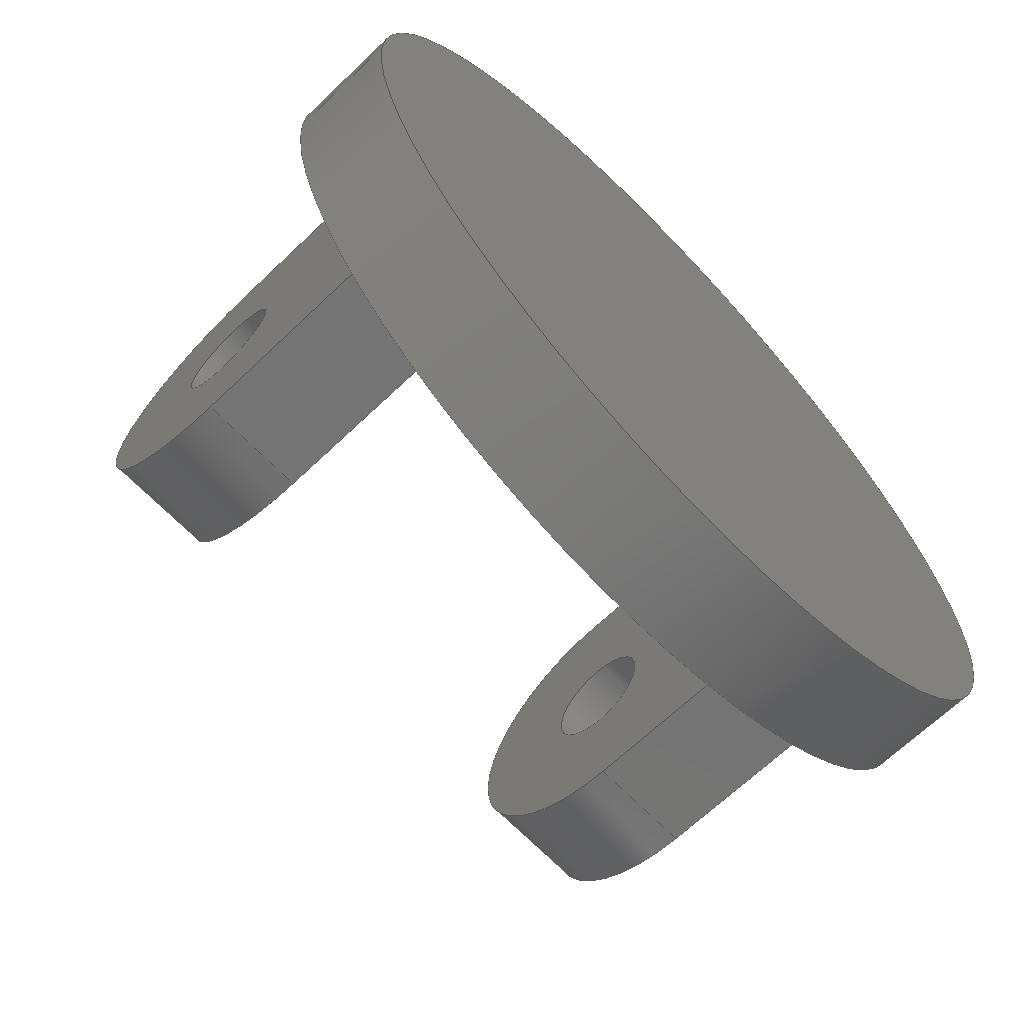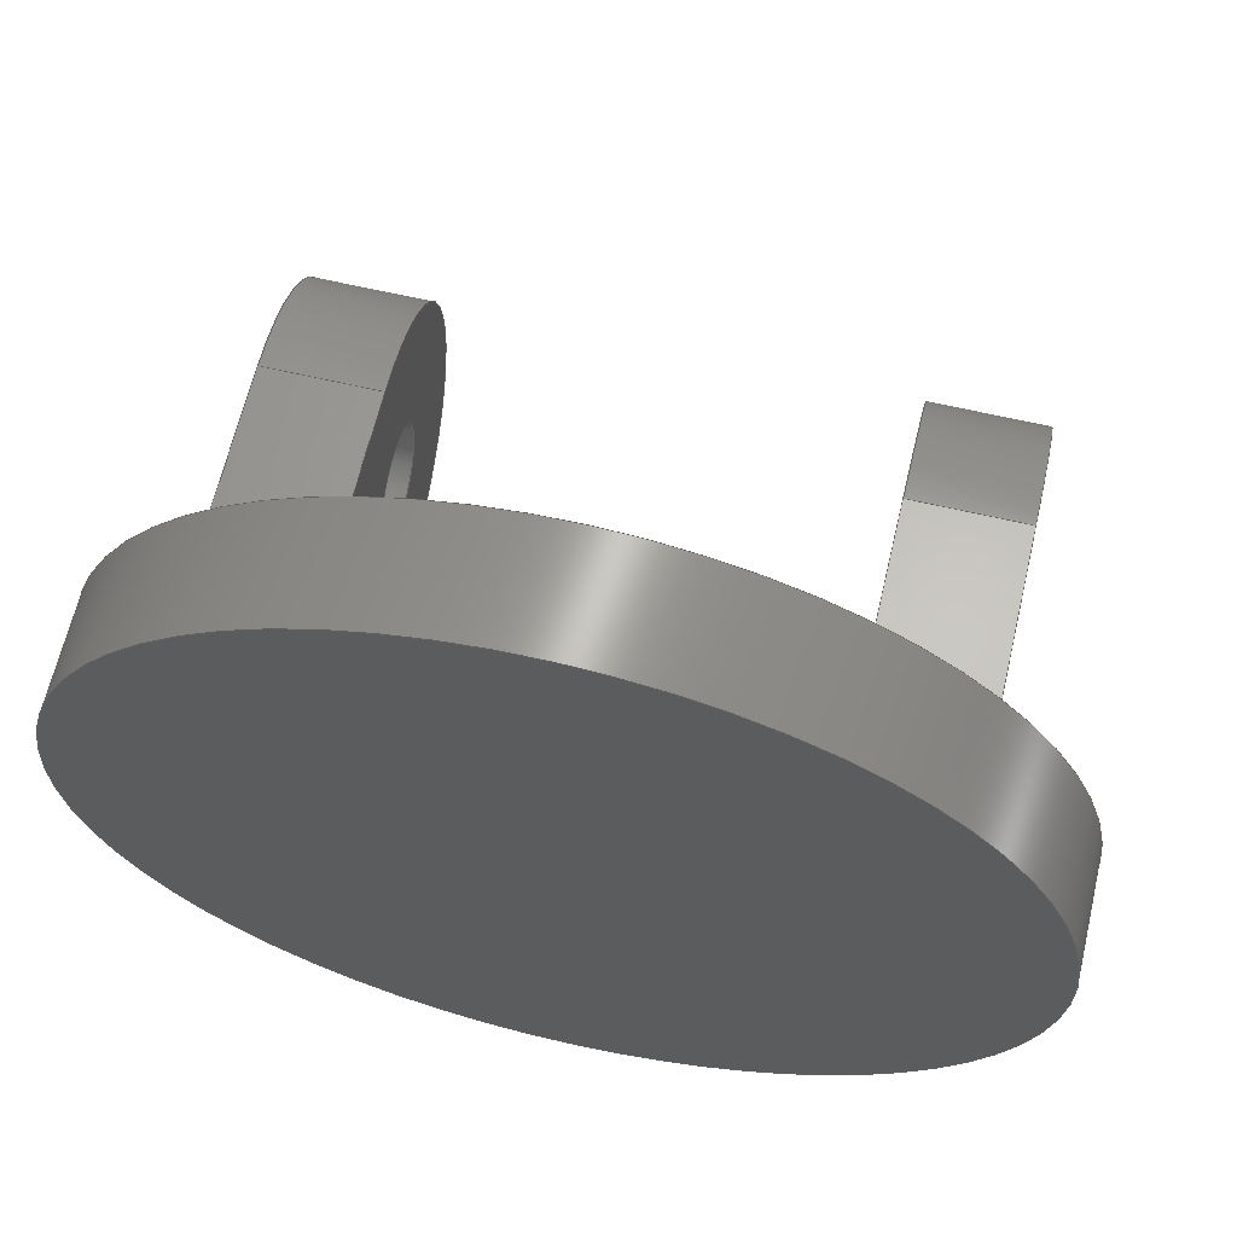
<metadata>
{"format":"step","ext":"step","renderer":"f3d","projection":"perspective","resolution":1024,"background":"white","views":[{"elev":-66.6,"azim":133.8,"up":"+Y"},{"elev":64.5,"azim":-166.8,"up":"+Y"}]}
</metadata>
<code>
ISO-10303-21;
DATA;
#1=PROPERTY_DEFINITION_REPRESENTATION(#5,#3);
#2=PROPERTY_DEFINITION_REPRESENTATION(#6,#4);
#3=REPRESENTATION('',(#7),#430);
#4=REPRESENTATION('',(#8),#430);
#5=PROPERTY_DEFINITION('pmi validation property','',#435);
#6=PROPERTY_DEFINITION('pmi validation property','',#435);
#7=VALUE_REPRESENTATION_ITEM('number of annotations',COUNT_MEASURE(0));
#8=VALUE_REPRESENTATION_ITEM('number of views',COUNT_MEASURE(0));
#9=SHAPE_REPRESENTATION_RELATIONSHIP('','',#262,#10);
#10=ADVANCED_BREP_SHAPE_REPRESENTATION('',(#260),#430);
#11=LINE('',#368,#31);
#12=LINE('',#371,#32);
#13=LINE('',#373,#33);
#14=LINE('',#375,#34);
#15=LINE('',#376,#35);
#16=LINE('',#379,#36);
#17=LINE('',#381,#37);
#18=LINE('',#383,#38);
#19=LINE('',#391,#39);
#20=LINE('',#392,#40);
#21=LINE('',#394,#41);
#22=LINE('',#396,#42);
#23=LINE('',#402,#43);
#24=LINE('',#404,#44);
#25=LINE('',#408,#45);
#26=LINE('',#410,#46);
#27=LINE('',#414,#47);
#28=LINE('',#416,#48);
#29=LINE('',#422,#49);
#30=LINE('',#424,#50);
#31=VECTOR('',#299,1);
#32=VECTOR('',#300,1);
#33=VECTOR('',#301,1);
#34=VECTOR('',#302,1);
#35=VECTOR('',#303,1);
#36=VECTOR('',#304,1);
#37=VECTOR('',#305,1);
#38=VECTOR('',#306,1);
#39=VECTOR('',#315,1);
#40=VECTOR('',#316,1);
#41=VECTOR('',#319,1);
#42=VECTOR('',#320,1);
#43=VECTOR('',#327,1);
#44=VECTOR('',#330,1);
#45=VECTOR('',#335,1);
#46=VECTOR('',#336,1);
#47=VECTOR('',#341,1);
#48=VECTOR('',#342,1);
#49=VECTOR('',#349,1);
#50=VECTOR('',#352,1);
#51=PLANE('',#267);
#52=PLANE('',#268);
#53=PLANE('',#269);
#54=PLANE('',#272);
#55=PLANE('',#273);
#56=PLANE('',#276);
#57=PLANE('',#277);
#58=PLANE('',#280);
#59=PLANE('',#281);
#60=PLANE('',#284);
#61=ORIENTED_EDGE('',*,*,#121,.F.);
#62=ORIENTED_EDGE('',*,*,#122,.T.);
#63=ORIENTED_EDGE('',*,*,#123,.F.);
#64=ORIENTED_EDGE('',*,*,#124,.T.);
#65=ORIENTED_EDGE('',*,*,#125,.T.);
#66=ORIENTED_EDGE('',*,*,#126,.F.);
#67=ORIENTED_EDGE('',*,*,#127,.F.);
#68=ORIENTED_EDGE('',*,*,#128,.T.);
#69=ORIENTED_EDGE('',*,*,#129,.T.);
#70=ORIENTED_EDGE('',*,*,#130,.F.);
#71=ORIENTED_EDGE('',*,*,#121,.T.);
#72=ORIENTED_EDGE('',*,*,#122,.F.);
#73=ORIENTED_EDGE('',*,*,#131,.T.);
#74=ORIENTED_EDGE('',*,*,#132,.F.);
#75=ORIENTED_EDGE('',*,*,#133,.T.);
#76=ORIENTED_EDGE('',*,*,#125,.F.);
#77=ORIENTED_EDGE('',*,*,#134,.F.);
#78=ORIENTED_EDGE('',*,*,#126,.T.);
#79=ORIENTED_EDGE('',*,*,#133,.F.);
#80=ORIENTED_EDGE('',*,*,#135,.F.);
#81=ORIENTED_EDGE('',*,*,#136,.T.);
#82=ORIENTED_EDGE('',*,*,#137,.F.);
#83=ORIENTED_EDGE('',*,*,#136,.F.);
#84=ORIENTED_EDGE('',*,*,#138,.T.);
#85=ORIENTED_EDGE('',*,*,#139,.T.);
#86=ORIENTED_EDGE('',*,*,#123,.T.);
#87=ORIENTED_EDGE('',*,*,#134,.T.);
#88=ORIENTED_EDGE('',*,*,#124,.F.);
#89=ORIENTED_EDGE('',*,*,#139,.F.);
#90=ORIENTED_EDGE('',*,*,#140,.T.);
#91=ORIENTED_EDGE('',*,*,#141,.F.);
#92=ORIENTED_EDGE('',*,*,#142,.T.);
#93=ORIENTED_EDGE('',*,*,#129,.F.);
#94=ORIENTED_EDGE('',*,*,#143,.F.);
#95=ORIENTED_EDGE('',*,*,#144,.T.);
#96=ORIENTED_EDGE('',*,*,#130,.T.);
#97=ORIENTED_EDGE('',*,*,#142,.F.);
#98=ORIENTED_EDGE('',*,*,#145,.F.);
#99=ORIENTED_EDGE('',*,*,#146,.T.);
#100=ORIENTED_EDGE('',*,*,#147,.T.);
#101=ORIENTED_EDGE('',*,*,#127,.T.);
#102=ORIENTED_EDGE('',*,*,#146,.F.);
#103=ORIENTED_EDGE('',*,*,#148,.F.);
#104=ORIENTED_EDGE('',*,*,#149,.T.);
#105=ORIENTED_EDGE('',*,*,#143,.T.);
#106=ORIENTED_EDGE('',*,*,#128,.F.);
#107=ORIENTED_EDGE('',*,*,#149,.F.);
#108=ORIENTED_EDGE('',*,*,#150,.T.);
#109=ORIENTED_EDGE('',*,*,#138,.F.);
#110=ORIENTED_EDGE('',*,*,#135,.T.);
#111=ORIENTED_EDGE('',*,*,#132,.T.);
#112=ORIENTED_EDGE('',*,*,#140,.F.);
#113=ORIENTED_EDGE('',*,*,#137,.T.);
#114=ORIENTED_EDGE('',*,*,#131,.F.);
#115=ORIENTED_EDGE('',*,*,#144,.F.);
#116=ORIENTED_EDGE('',*,*,#150,.F.);
#117=ORIENTED_EDGE('',*,*,#148,.T.);
#118=ORIENTED_EDGE('',*,*,#145,.T.);
#119=ORIENTED_EDGE('',*,*,#141,.T.);
#120=ORIENTED_EDGE('',*,*,#147,.F.);
#121=EDGE_CURVE('',#151,#151,#173,.T.);
#122=EDGE_CURVE('',#152,#152,#174,.T.);
#123=EDGE_CURVE('',#153,#154,#11,.T.);
#124=EDGE_CURVE('',#153,#155,#12,.T.);
#125=EDGE_CURVE('',#155,#156,#13,.T.);
#126=EDGE_CURVE('',#154,#156,#14,.T.);
#127=EDGE_CURVE('',#157,#158,#15,.T.);
#128=EDGE_CURVE('',#157,#159,#16,.T.);
#129=EDGE_CURVE('',#159,#160,#17,.T.);
#130=EDGE_CURVE('',#158,#160,#18,.T.);
#131=EDGE_CURVE('',#161,#161,#175,.T.);
#132=EDGE_CURVE('',#162,#163,#176,.T.);
#133=EDGE_CURVE('',#162,#156,#19,.T.);
#134=EDGE_CURVE('',#163,#155,#20,.T.);
#135=EDGE_CURVE('',#164,#162,#21,.T.);
#136=EDGE_CURVE('',#164,#154,#22,.T.);
#137=EDGE_CURVE('',#165,#165,#177,.T.);
#138=EDGE_CURVE('',#164,#166,#178,.T.);
#139=EDGE_CURVE('',#166,#153,#23,.T.);
#140=EDGE_CURVE('',#166,#163,#24,.T.);
#141=EDGE_CURVE('',#167,#167,#179,.T.);
#142=EDGE_CURVE('',#168,#160,#25,.T.);
#143=EDGE_CURVE('',#169,#159,#26,.T.);
#144=EDGE_CURVE('',#169,#168,#180,.T.);
#145=EDGE_CURVE('',#170,#168,#27,.T.);
#146=EDGE_CURVE('',#170,#158,#28,.T.);
#147=EDGE_CURVE('',#171,#171,#181,.T.);
#148=EDGE_CURVE('',#172,#170,#182,.T.);
#149=EDGE_CURVE('',#172,#157,#29,.T.);
#150=EDGE_CURVE('',#172,#169,#30,.T.);
#151=VERTEX_POINT('',#364);
#152=VERTEX_POINT('',#366);
#153=VERTEX_POINT('',#369);
#154=VERTEX_POINT('',#370);
#155=VERTEX_POINT('',#372);
#156=VERTEX_POINT('',#374);
#157=VERTEX_POINT('',#377);
#158=VERTEX_POINT('',#378);
#159=VERTEX_POINT('',#380);
#160=VERTEX_POINT('',#382);
#161=VERTEX_POINT('',#387);
#162=VERTEX_POINT('',#389);
#163=VERTEX_POINT('',#390);
#164=VERTEX_POINT('',#395);
#165=VERTEX_POINT('',#399);
#166=VERTEX_POINT('',#401);
#167=VERTEX_POINT('',#407);
#168=VERTEX_POINT('',#409);
#169=VERTEX_POINT('',#411);
#170=VERTEX_POINT('',#415);
#171=VERTEX_POINT('',#419);
#172=VERTEX_POINT('',#421);
#173=CIRCLE('',#265,0.04);
#174=CIRCLE('',#266,0.04);
#175=CIRCLE('',#270,0.005);
#176=CIRCLE('',#271,0.015);
#177=CIRCLE('',#274,0.005);
#178=CIRCLE('',#275,0.015);
#179=CIRCLE('',#278,0.005);
#180=CIRCLE('',#279,0.015);
#181=CIRCLE('',#282,0.005);
#182=CIRCLE('',#283,0.015);
#183=EDGE_LOOP('',(#61));
#184=EDGE_LOOP('',(#62));
#185=EDGE_LOOP('',(#63,#64,#65,#66));
#186=EDGE_LOOP('',(#67,#68,#69,#70));
#187=EDGE_LOOP('',(#71));
#188=EDGE_LOOP('',(#72));
#189=EDGE_LOOP('',(#73));
#190=EDGE_LOOP('',(#74,#75,#76,#77));
#191=EDGE_LOOP('',(#78,#79,#80,#81));
#192=EDGE_LOOP('',(#82));
#193=EDGE_LOOP('',(#83,#84,#85,#86));
#194=EDGE_LOOP('',(#87,#88,#89,#90));
#195=EDGE_LOOP('',(#91));
#196=EDGE_LOOP('',(#92,#93,#94,#95));
#197=EDGE_LOOP('',(#96,#97,#98,#99));
#198=EDGE_LOOP('',(#100));
#199=EDGE_LOOP('',(#101,#102,#103,#104));
#200=EDGE_LOOP('',(#105,#106,#107,#108));
#201=EDGE_LOOP('',(#109,#110,#111,#112));
#202=EDGE_LOOP('',(#113));
#203=EDGE_LOOP('',(#114));
#204=EDGE_LOOP('',(#115,#116,#117,#118));
#205=EDGE_LOOP('',(#119));
#206=EDGE_LOOP('',(#120));
#207=FACE_BOUND('',#183,.T.);
#208=FACE_BOUND('',#184,.T.);
#209=FACE_BOUND('',#185,.T.);
#210=FACE_BOUND('',#186,.T.);
#211=FACE_BOUND('',#187,.T.);
#212=FACE_BOUND('',#188,.T.);
#213=FACE_BOUND('',#189,.T.);
#214=FACE_BOUND('',#190,.T.);
#215=FACE_BOUND('',#191,.T.);
#216=FACE_BOUND('',#192,.T.);
#217=FACE_BOUND('',#193,.T.);
#218=FACE_BOUND('',#194,.T.);
#219=FACE_BOUND('',#195,.T.);
#220=FACE_BOUND('',#196,.T.);
#221=FACE_BOUND('',#197,.T.);
#222=FACE_BOUND('',#198,.T.);
#223=FACE_BOUND('',#199,.T.);
#224=FACE_BOUND('',#200,.T.);
#225=FACE_BOUND('',#201,.T.);
#226=FACE_BOUND('',#202,.T.);
#227=FACE_BOUND('',#203,.T.);
#228=FACE_BOUND('',#204,.T.);
#229=FACE_BOUND('',#205,.T.);
#230=FACE_BOUND('',#206,.T.);
#231=CYLINDRICAL_SURFACE('',#264,0.04);
#232=CYLINDRICAL_SURFACE('',#285,0.015);
#233=CYLINDRICAL_SURFACE('',#286,0.005);
#234=CYLINDRICAL_SURFACE('',#287,0.015);
#235=CYLINDRICAL_SURFACE('',#288,0.005);
#236=ADVANCED_FACE('',(#207,#208),#231,.T.);
#237=ADVANCED_FACE('',(#209,#210,#211),#51,.T.);
#238=ADVANCED_FACE('',(#212),#52,.F.);
#239=ADVANCED_FACE('',(#213,#214),#53,.T.);
#240=ADVANCED_FACE('',(#215),#54,.F.);
#241=ADVANCED_FACE('',(#216,#217),#55,.F.);
#242=ADVANCED_FACE('',(#218),#56,.T.);
#243=ADVANCED_FACE('',(#219,#220),#57,.T.);
#244=ADVANCED_FACE('',(#221),#58,.F.);
#245=ADVANCED_FACE('',(#222,#223),#59,.F.);
#246=ADVANCED_FACE('',(#224),#60,.T.);
#247=ADVANCED_FACE('',(#225),#232,.T.);
#248=ADVANCED_FACE('',(#226,#227),#233,.F.);
#249=ADVANCED_FACE('',(#228),#234,.T.);
#250=ADVANCED_FACE('',(#229,#230),#235,.F.);
#251=CLOSED_SHELL('',(#236,#237,#238,#239,#240,#241,#242,#243,#244,#245,
#246,#247,#248,#249,#250));
#252=STYLED_ITEM('',(#253),#260);
#253=PRESENTATION_STYLE_ASSIGNMENT((#254));
#254=SURFACE_STYLE_USAGE(.BOTH.,#255);
#255=SURFACE_SIDE_STYLE('',(#256));
#256=SURFACE_STYLE_FILL_AREA(#257);
#257=FILL_AREA_STYLE('',(#258));
#258=FILL_AREA_STYLE_COLOUR('',#259);
#259=COLOUR_RGB('',0.4,0.4,0.4);
#260=MANIFOLD_SOLID_BREP('Gimbal Bracket',#251);
#261=SHAPE_DEFINITION_REPRESENTATION(#435,#262);
#262=SHAPE_REPRESENTATION('Gimbal Bracket',(#263),#430);
#263=AXIS2_PLACEMENT_3D('',#361,#289,#290);
#264=AXIS2_PLACEMENT_3D('',#362,#291,#292);
#265=AXIS2_PLACEMENT_3D('',#363,#293,#294);
#266=AXIS2_PLACEMENT_3D('',#365,#295,#296);
#267=AXIS2_PLACEMENT_3D('',#367,#297,#298);
#268=AXIS2_PLACEMENT_3D('',#384,#307,#308);
#269=AXIS2_PLACEMENT_3D('',#385,#309,#310);
#270=AXIS2_PLACEMENT_3D('',#386,#311,#312);
#271=AXIS2_PLACEMENT_3D('',#388,#313,#314);
#272=AXIS2_PLACEMENT_3D('',#393,#317,#318);
#273=AXIS2_PLACEMENT_3D('',#397,#321,#322);
#274=AXIS2_PLACEMENT_3D('',#398,#323,#324);
#275=AXIS2_PLACEMENT_3D('',#400,#325,#326);
#276=AXIS2_PLACEMENT_3D('',#403,#328,#329);
#277=AXIS2_PLACEMENT_3D('',#405,#331,#332);
#278=AXIS2_PLACEMENT_3D('',#406,#333,#334);
#279=AXIS2_PLACEMENT_3D('',#412,#337,#338);
#280=AXIS2_PLACEMENT_3D('',#413,#339,#340);
#281=AXIS2_PLACEMENT_3D('',#417,#343,#344);
#282=AXIS2_PLACEMENT_3D('',#418,#345,#346);
#283=AXIS2_PLACEMENT_3D('',#420,#347,#348);
#284=AXIS2_PLACEMENT_3D('',#423,#350,#351);
#285=AXIS2_PLACEMENT_3D('',#425,#353,#354);
#286=AXIS2_PLACEMENT_3D('',#426,#355,#356);
#287=AXIS2_PLACEMENT_3D('',#427,#357,#358);
#288=AXIS2_PLACEMENT_3D('',#428,#359,#360);
#289=DIRECTION('',(0,0,1));
#290=DIRECTION('',(1,0,0));
#291=DIRECTION('',(0,0,-1));
#292=DIRECTION('',(-1,0,0));
#293=DIRECTION('',(0,0,1));
#294=DIRECTION('',(1,0,0));
#295=DIRECTION('',(0,0,1));
#296=DIRECTION('',(1,0,0));
#297=DIRECTION('',(0,0,1));
#298=DIRECTION('',(1,0,0));
#299=DIRECTION('',(3.469e-16,-1,0));
#300=DIRECTION('',(1,1.735e-16,0));
#301=DIRECTION('',(3.469e-16,-1,0));
#302=DIRECTION('',(1,1.735e-16,0));
#303=DIRECTION('',(0,-1,0));
#304=DIRECTION('',(1,0,0));
#305=DIRECTION('',(0,-1,0));
#306=DIRECTION('',(1,0,0));
#307=DIRECTION('',(0,0,1));
#308=DIRECTION('',(1,0,0));
#309=DIRECTION('',(1,3.469e-16,0));
#310=DIRECTION('',(-3.469e-16,1,0));
#311=DIRECTION('',(-1,-3.469e-16,0));
#312=DIRECTION('',(3.469e-16,-1,0));
#313=DIRECTION('',(-1,-3.469e-16,0));
#314=DIRECTION('',(3.469e-16,-1,0));
#315=DIRECTION('',(0,0,-1));
#316=DIRECTION('',(0,0,-1));
#317=DIRECTION('',(-1.735e-16,1,0));
#318=DIRECTION('',(-1,-1.735e-16,0));
#319=DIRECTION('',(1,1.735e-16,0));
#320=DIRECTION('',(0,0,-1));
#321=DIRECTION('',(1,3.469e-16,0));
#322=DIRECTION('',(-3.469e-16,1,0));
#323=DIRECTION('',(-1,-3.469e-16,0));
#324=DIRECTION('',(3.469e-16,-1,0));
#325=DIRECTION('',(-1,-3.469e-16,0));
#326=DIRECTION('',(3.469e-16,-1,0));
#327=DIRECTION('',(0,0,-1));
#328=DIRECTION('',(-1.735e-16,1,0));
#329=DIRECTION('',(-1,-1.735e-16,0));
#330=DIRECTION('',(1,1.735e-16,0));
#331=DIRECTION('',(1,0,0));
#332=DIRECTION('',(0,0,-1));
#333=DIRECTION('',(1,0,0));
#334=DIRECTION('',(0,0,-1));
#335=DIRECTION('',(0,0,-1));
#336=DIRECTION('',(0,0,-1));
#337=DIRECTION('',(1,0,0));
#338=DIRECTION('',(0,0,-1));
#339=DIRECTION('',(0,1,0));
#340=DIRECTION('',(0,0,1));
#341=DIRECTION('',(1,0,0));
#342=DIRECTION('',(0,0,-1));
#343=DIRECTION('',(1,0,0));
#344=DIRECTION('',(0,0,-1));
#345=DIRECTION('',(1,0,0));
#346=DIRECTION('',(0,0,-1));
#347=DIRECTION('',(1,0,0));
#348=DIRECTION('',(0,0,-1));
#349=DIRECTION('',(0,0,-1));
#350=DIRECTION('',(0,1,0));
#351=DIRECTION('',(0,0,1));
#352=DIRECTION('',(1,0,0));
#353=DIRECTION('',(-1,-3.469e-16,0));
#354=DIRECTION('',(3.469e-16,-1,0));
#355=DIRECTION('',(-1,-3.469e-16,0));
#356=DIRECTION('',(3.469e-16,-1,0));
#357=DIRECTION('',(1,0,0));
#358=DIRECTION('',(0,0,-1));
#359=DIRECTION('',(-1,-3.469e-16,0));
#360=DIRECTION('',(3.469e-16,-1,0));
#361=CARTESIAN_POINT('',(0,0,0));
#362=CARTESIAN_POINT('',(0,2.449e-18,0.01));
#363=CARTESIAN_POINT('',(0,2.449e-18,0.01));
#364=CARTESIAN_POINT('',(0.04,2.449e-18,0.01));
#365=CARTESIAN_POINT('',(0,2.449e-18,0));
#366=CARTESIAN_POINT('',(0.04,2.449e-18,0));
#367=CARTESIAN_POINT('',(0,0,0.01));
#368=CARTESIAN_POINT('',(-0.03,-3.469e-18,0.01));
#369=CARTESIAN_POINT('',(-0.03,0.015,0.01));
#370=CARTESIAN_POINT('',(-0.03,-0.015,0.01));
#371=CARTESIAN_POINT('',(-0.025,0.015,0.01));
#372=CARTESIAN_POINT('',(-0.02,0.015,0.01));
#373=CARTESIAN_POINT('',(-0.02,-1.735e-18,0.01));
#374=CARTESIAN_POINT('',(-0.02,-0.015,0.01));
#375=CARTESIAN_POINT('',(-0.025,-0.015,0.01));
#376=CARTESIAN_POINT('',(0.02,0,0.01));
#377=CARTESIAN_POINT('',(0.02,0.015,0.01));
#378=CARTESIAN_POINT('',(0.02,-0.015,0.01));
#379=CARTESIAN_POINT('',(0.025,0.015,0.01));
#380=CARTESIAN_POINT('',(0.03,0.015,0.01));
#381=CARTESIAN_POINT('',(0.03,0,0.01));
#382=CARTESIAN_POINT('',(0.03,-0.015,0.01));
#383=CARTESIAN_POINT('',(0.025,-0.015,0.01));
#384=CARTESIAN_POINT('',(0,0,0));
#385=CARTESIAN_POINT('',(-0.02,-1.735e-18,0.03));
#386=CARTESIAN_POINT('',(-0.02,-8.674e-19,0.03));
#387=CARTESIAN_POINT('',(-0.02,-0.005,0.03));
#388=CARTESIAN_POINT('',(-0.02,0,0.03));
#389=CARTESIAN_POINT('',(-0.02,-0.015,0.03));
#390=CARTESIAN_POINT('',(-0.02,0.015,0.03));
#391=CARTESIAN_POINT('',(-0.02,-0.015,0.03));
#392=CARTESIAN_POINT('',(-0.02,0.015,0.03));
#393=CARTESIAN_POINT('',(-0.025,-0.015,0.03));
#394=CARTESIAN_POINT('',(-0.025,-0.015,0.03));
#395=CARTESIAN_POINT('',(-0.03,-0.015,0.03));
#396=CARTESIAN_POINT('',(-0.03,-0.015,0.03));
#397=CARTESIAN_POINT('',(-0.03,-3.469e-18,0.03));
#398=CARTESIAN_POINT('',(-0.03,-4.337e-18,0.03));
#399=CARTESIAN_POINT('',(-0.03,-0.005,0.03));
#400=CARTESIAN_POINT('',(-0.03,-3.469e-18,0.03));
#401=CARTESIAN_POINT('',(-0.03,0.015,0.03));
#402=CARTESIAN_POINT('',(-0.03,0.015,0.03));
#403=CARTESIAN_POINT('',(-0.025,0.015,0.03));
#404=CARTESIAN_POINT('',(-0.025,0.015,0.03));
#405=CARTESIAN_POINT('',(0.03,0,0.03));
#406=CARTESIAN_POINT('',(0.03,1.648e-17,0.03));
#407=CARTESIAN_POINT('',(0.03,1.648e-17,0.025));
#408=CARTESIAN_POINT('',(0.03,-0.015,0.03));
#409=CARTESIAN_POINT('',(0.03,-0.015,0.03));
#410=CARTESIAN_POINT('',(0.03,0.015,0.03));
#411=CARTESIAN_POINT('',(0.03,0.015,0.03));
#412=CARTESIAN_POINT('',(0.03,0,0.03));
#413=CARTESIAN_POINT('',(0.025,-0.015,0.03));
#414=CARTESIAN_POINT('',(0.025,-0.015,0.03));
#415=CARTESIAN_POINT('',(0.02,-0.015,0.03));
#416=CARTESIAN_POINT('',(0.02,-0.015,0.03));
#417=CARTESIAN_POINT('',(0.02,0,0.03));
#418=CARTESIAN_POINT('',(0.02,1.301e-17,0.03));
#419=CARTESIAN_POINT('',(0.02,1.301e-17,0.025));
#420=CARTESIAN_POINT('',(0.02,0,0.03));
#421=CARTESIAN_POINT('',(0.02,0.015,0.03));
#422=CARTESIAN_POINT('',(0.02,0.015,0.03));
#423=CARTESIAN_POINT('',(0.025,0.015,0.03));
#424=CARTESIAN_POINT('',(0.025,0.015,0.03));
#425=CARTESIAN_POINT('',(-0.02,0,0.03));
#426=CARTESIAN_POINT('',(-0.02,-8.674e-19,0.03));
#427=CARTESIAN_POINT('',(0.02,0,0.03));
#428=CARTESIAN_POINT('',(0.07,3.036e-17,0.03));
#429=MECHANICAL_DESIGN_GEOMETRIC_PRESENTATION_REPRESENTATION('',(#252),
#430);
#430=(
GEOMETRIC_REPRESENTATION_CONTEXT(3)
GLOBAL_UNCERTAINTY_ASSIGNED_CONTEXT((#431))
GLOBAL_UNIT_ASSIGNED_CONTEXT((#434,#433,#432))
REPRESENTATION_CONTEXT('Gimbal Bracket','TOP_LEVEL_ASSEMBLY_PART')
);
#431=UNCERTAINTY_MEASURE_WITH_UNIT(LENGTH_MEASURE(5e-06),#434,
'DISTANCE_ACCURACY_VALUE','Maximum Tolerance applied to model');
#432=(
NAMED_UNIT(*)
SI_UNIT($,.STERADIAN.)
SOLID_ANGLE_UNIT()
);
#433=(
NAMED_UNIT(*)
PLANE_ANGLE_UNIT()
SI_UNIT($,.RADIAN.)
);
#434=(
LENGTH_UNIT()
NAMED_UNIT(*)
SI_UNIT($,.METRE.)
);
#435=PRODUCT_DEFINITION_SHAPE('','',#436);
#436=PRODUCT_DEFINITION('','',#438,#437);
#437=PRODUCT_DEFINITION_CONTEXT('',#444,'design');
#438=PRODUCT_DEFINITION_FORMATION_WITH_SPECIFIED_SOURCE('','',#440,
 .NOT_KNOWN.);
#439=PRODUCT_RELATED_PRODUCT_CATEGORY('','',(#440));
#440=PRODUCT('Gimbal Bracket','Gimbal Bracket','Gimbal Bracket',(#442));
#441=PRODUCT_CATEGORY('','');
#442=PRODUCT_CONTEXT('',#444,'mechanical');
#443=APPLICATION_PROTOCOL_DEFINITION('international standard',
'automotive_design',2010,#444);
#444=APPLICATION_CONTEXT(
'core data for automotive mechanical design processes');
ENDSEC;
END-ISO-10303-21;

</code>
